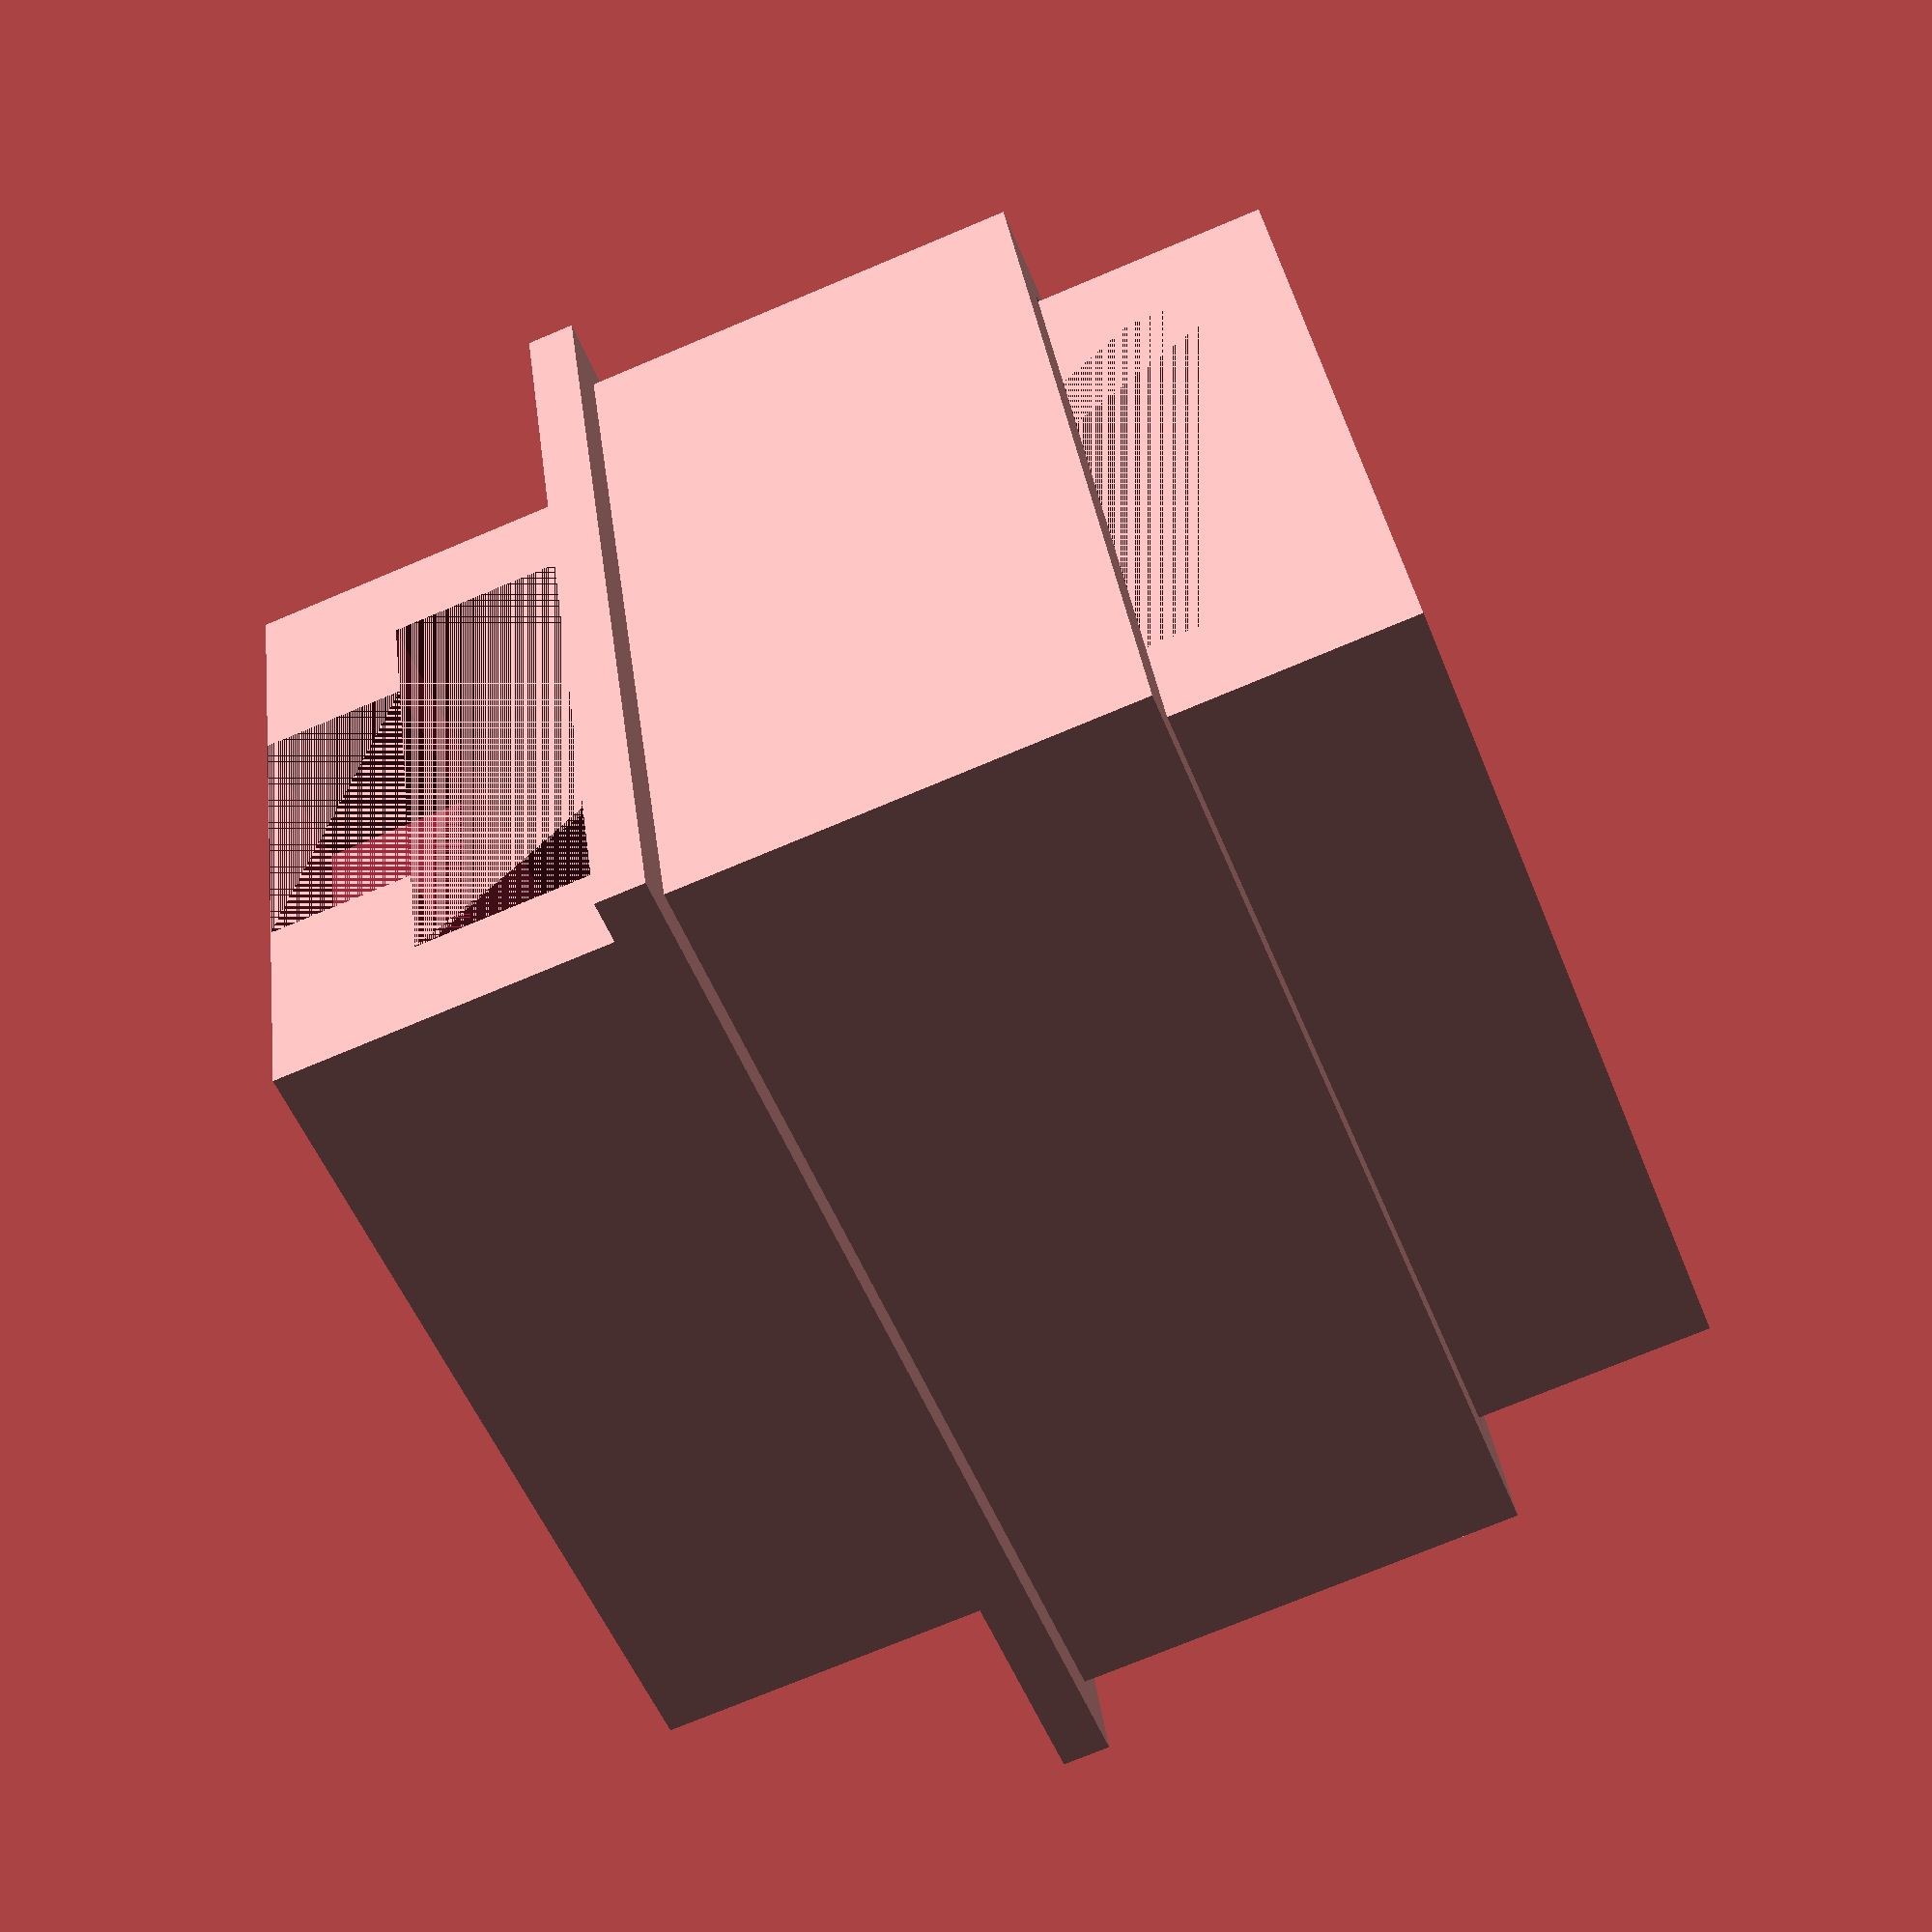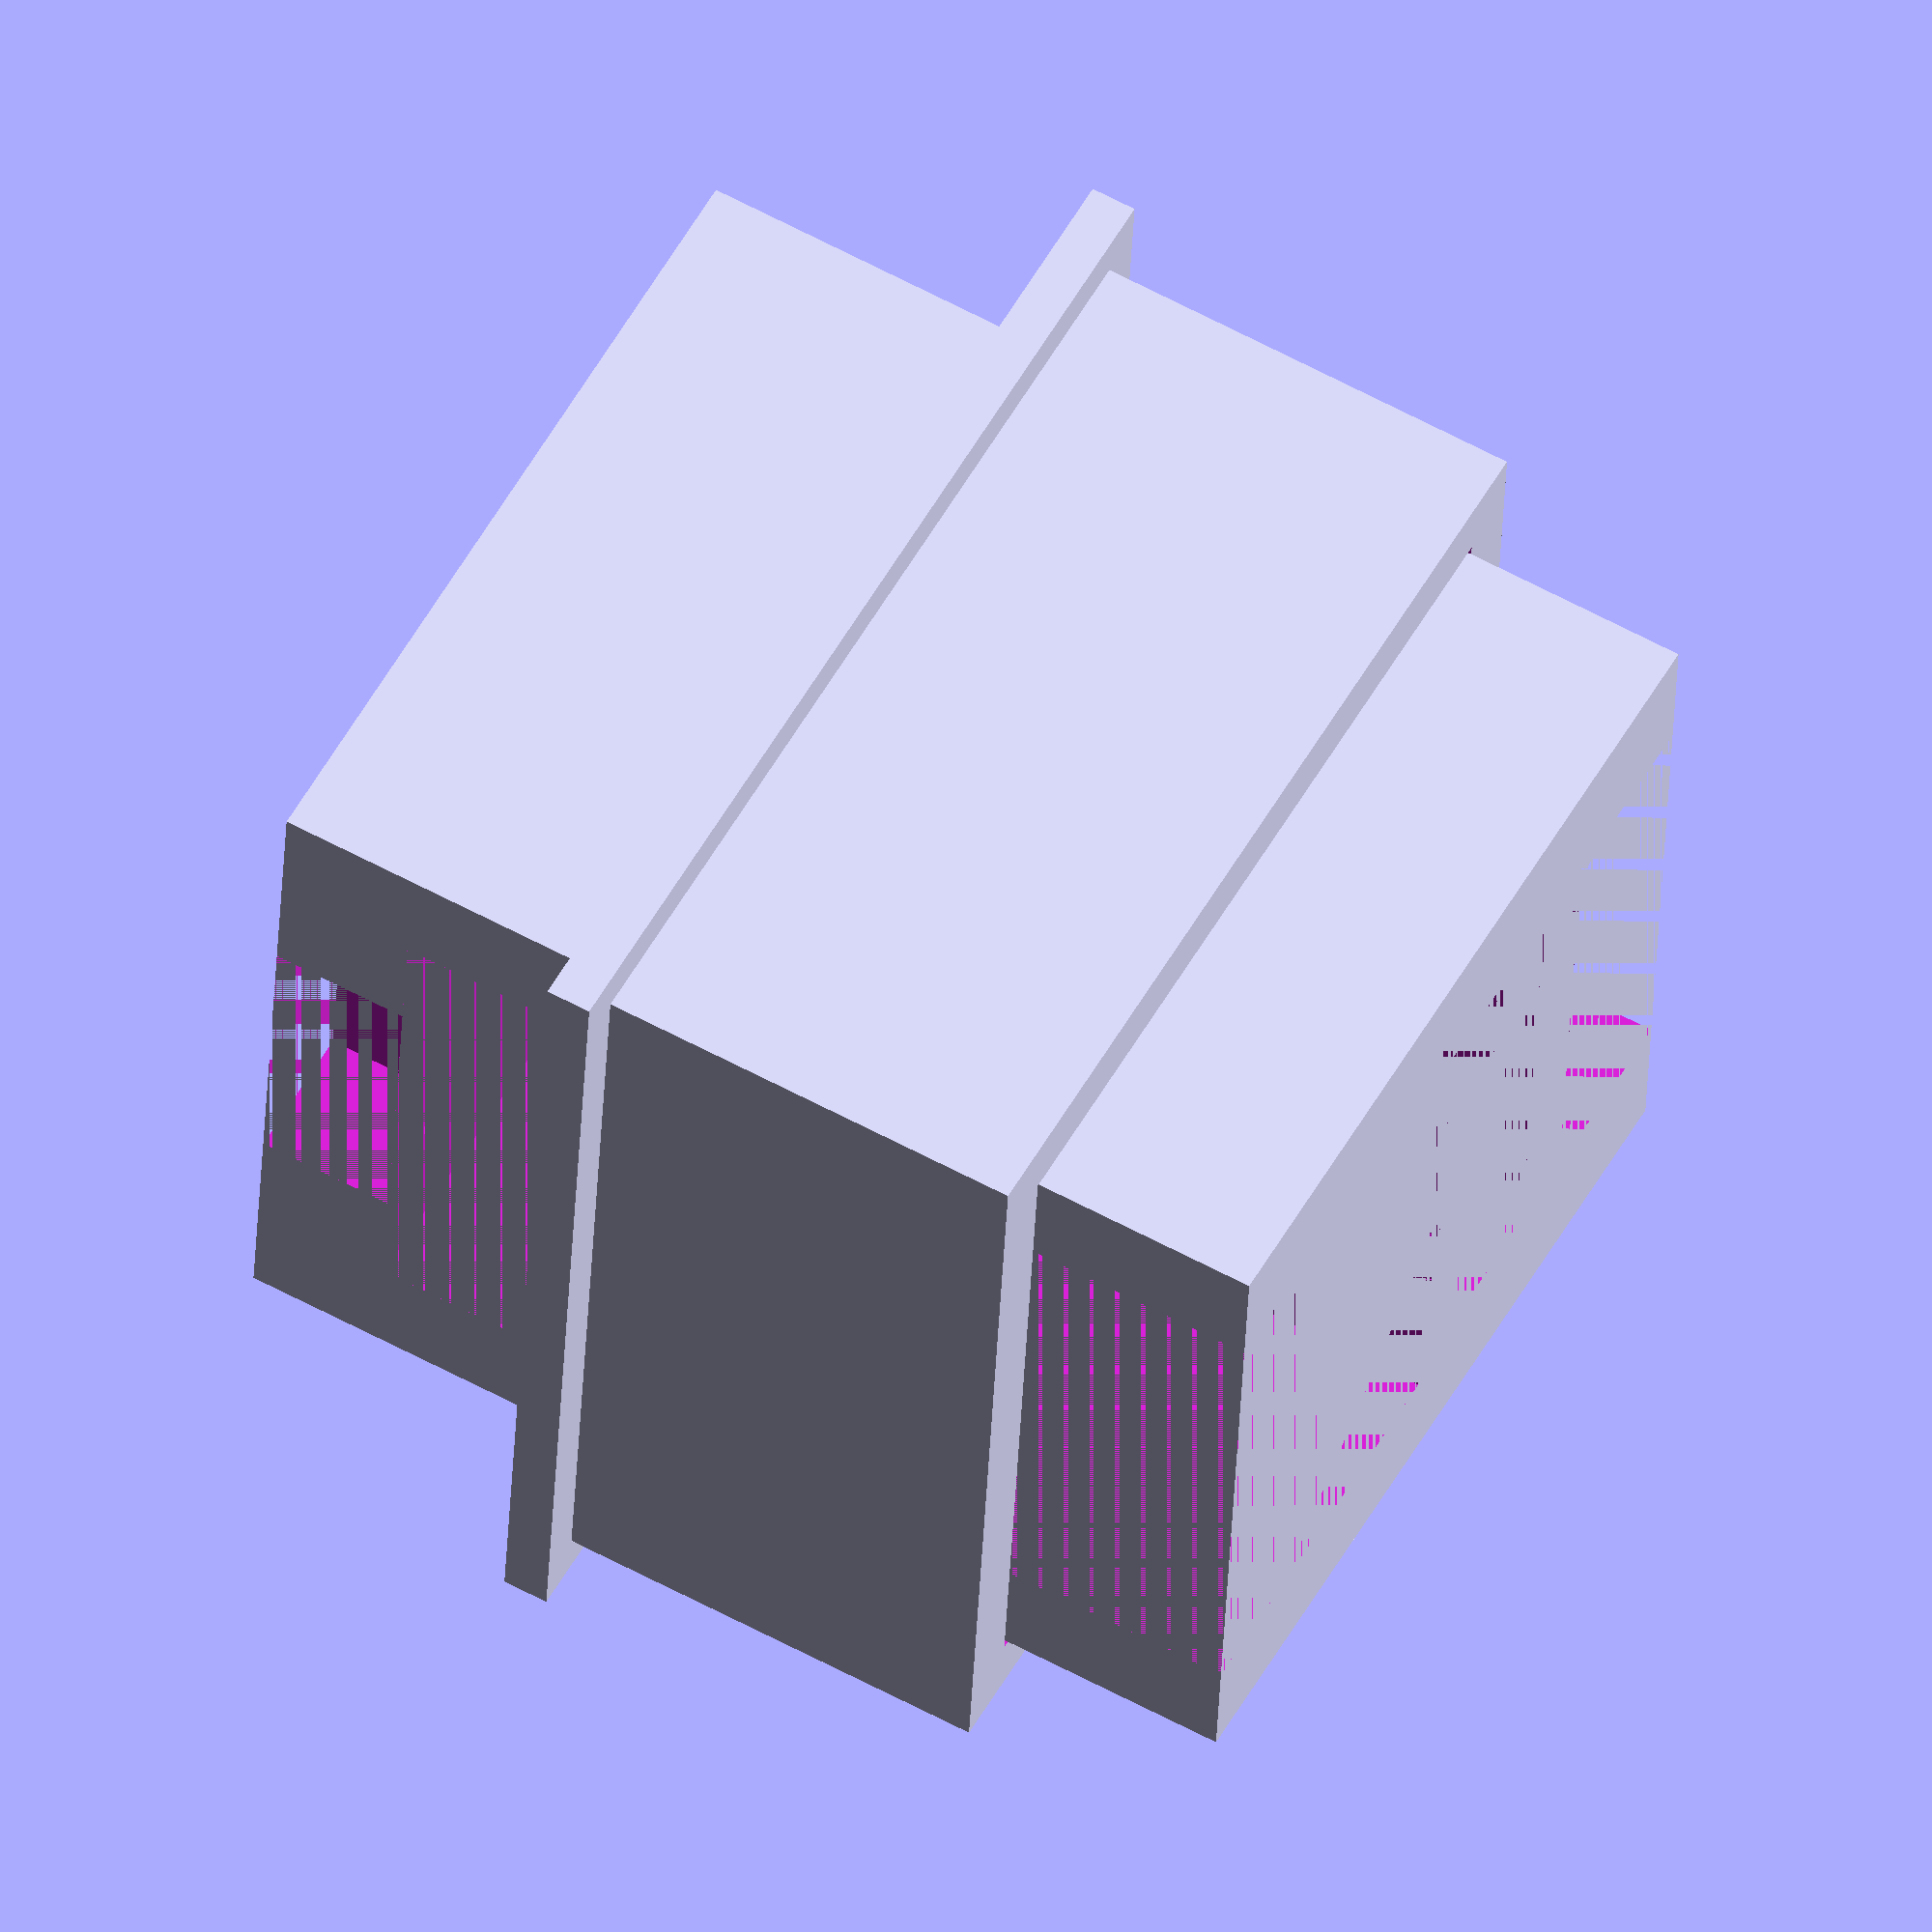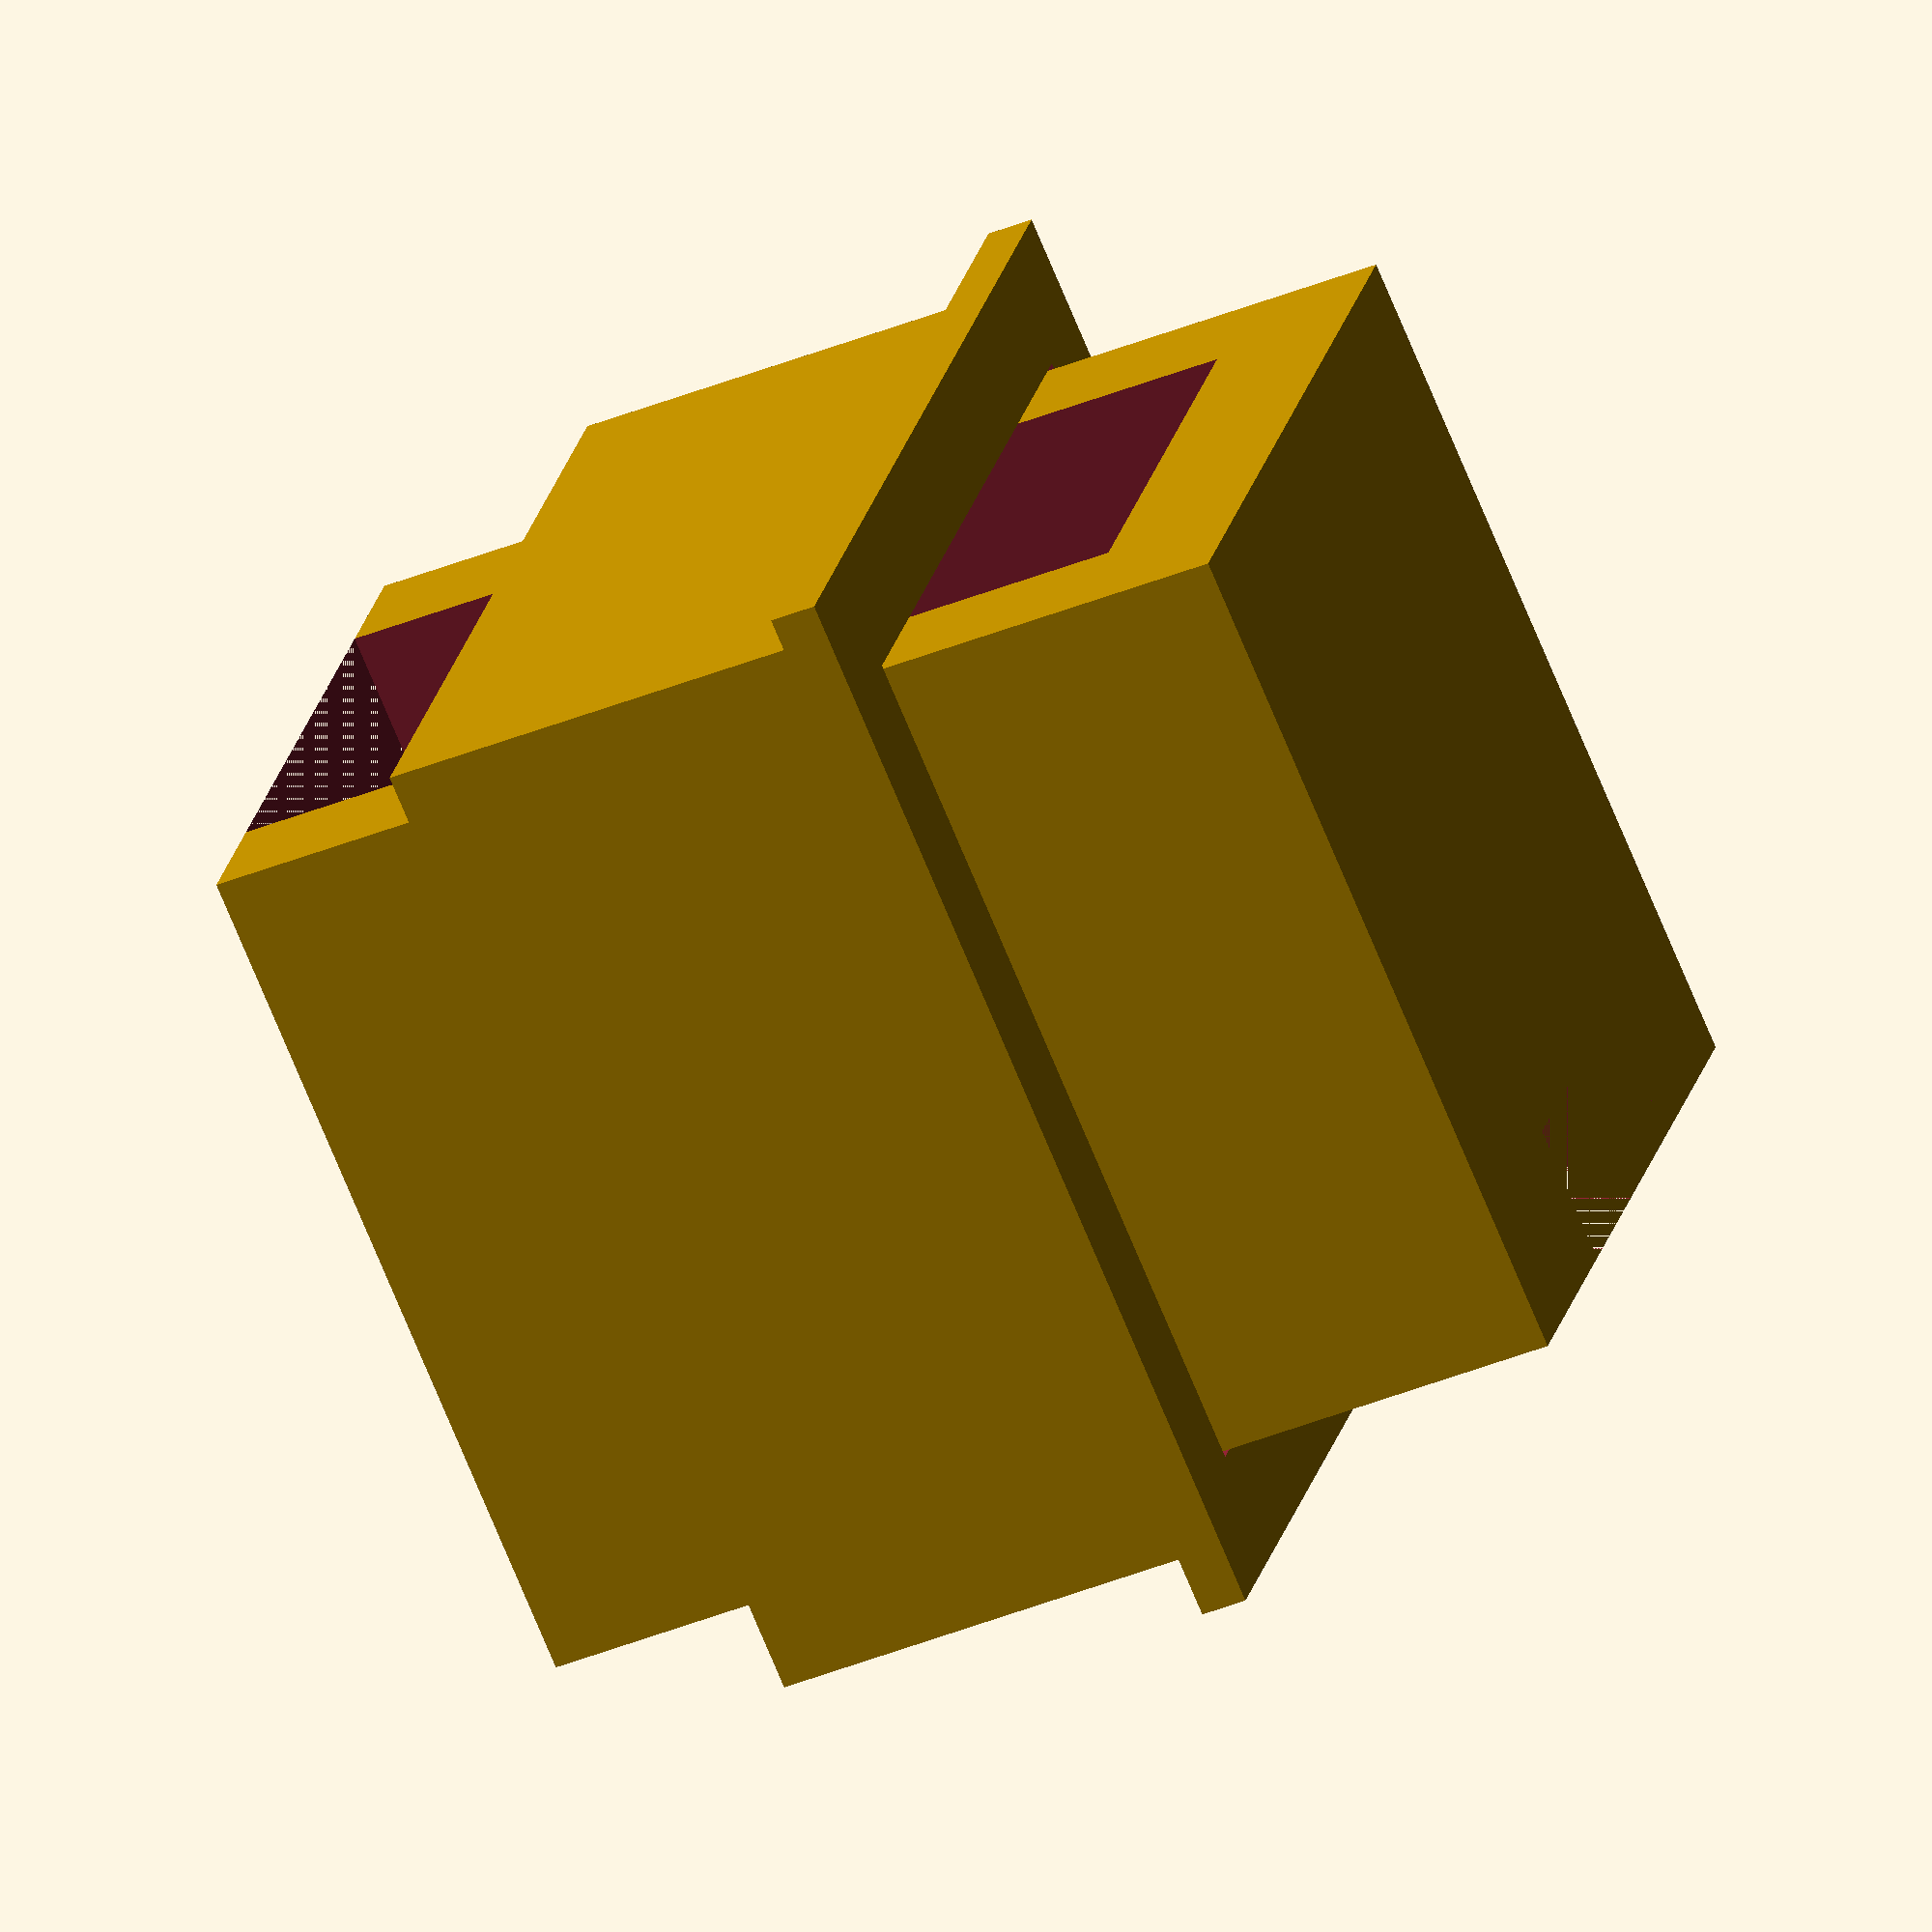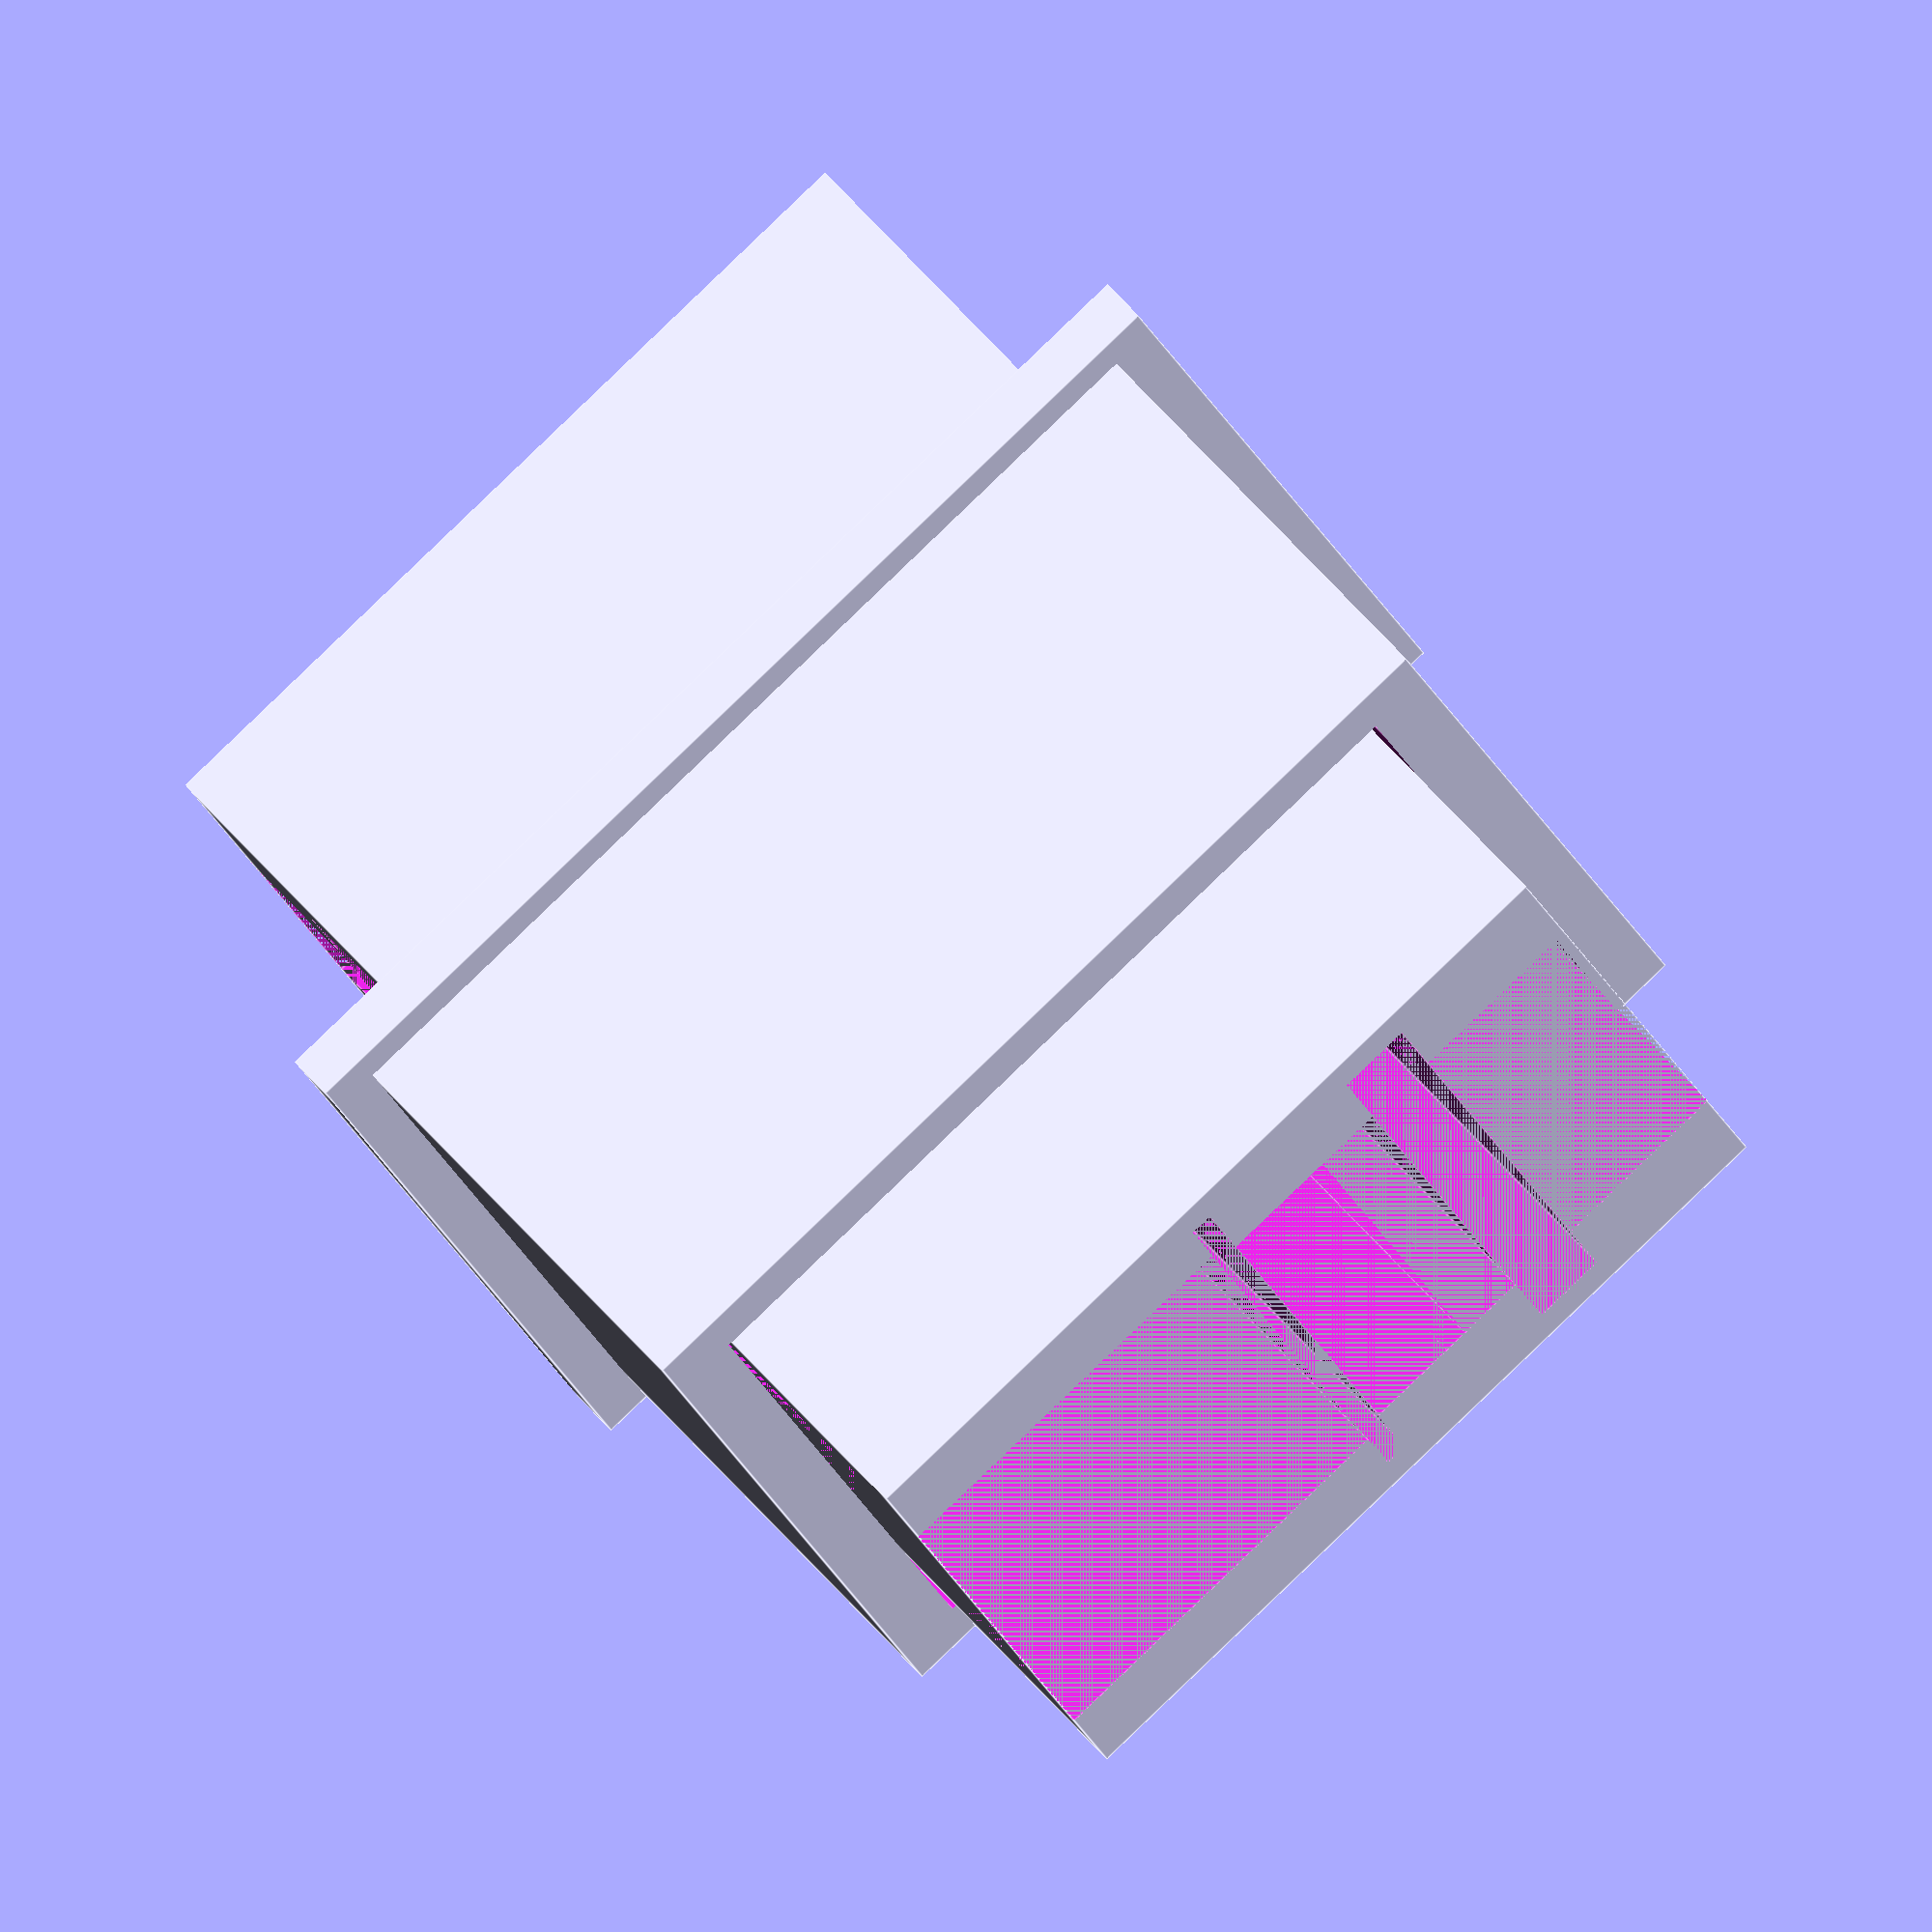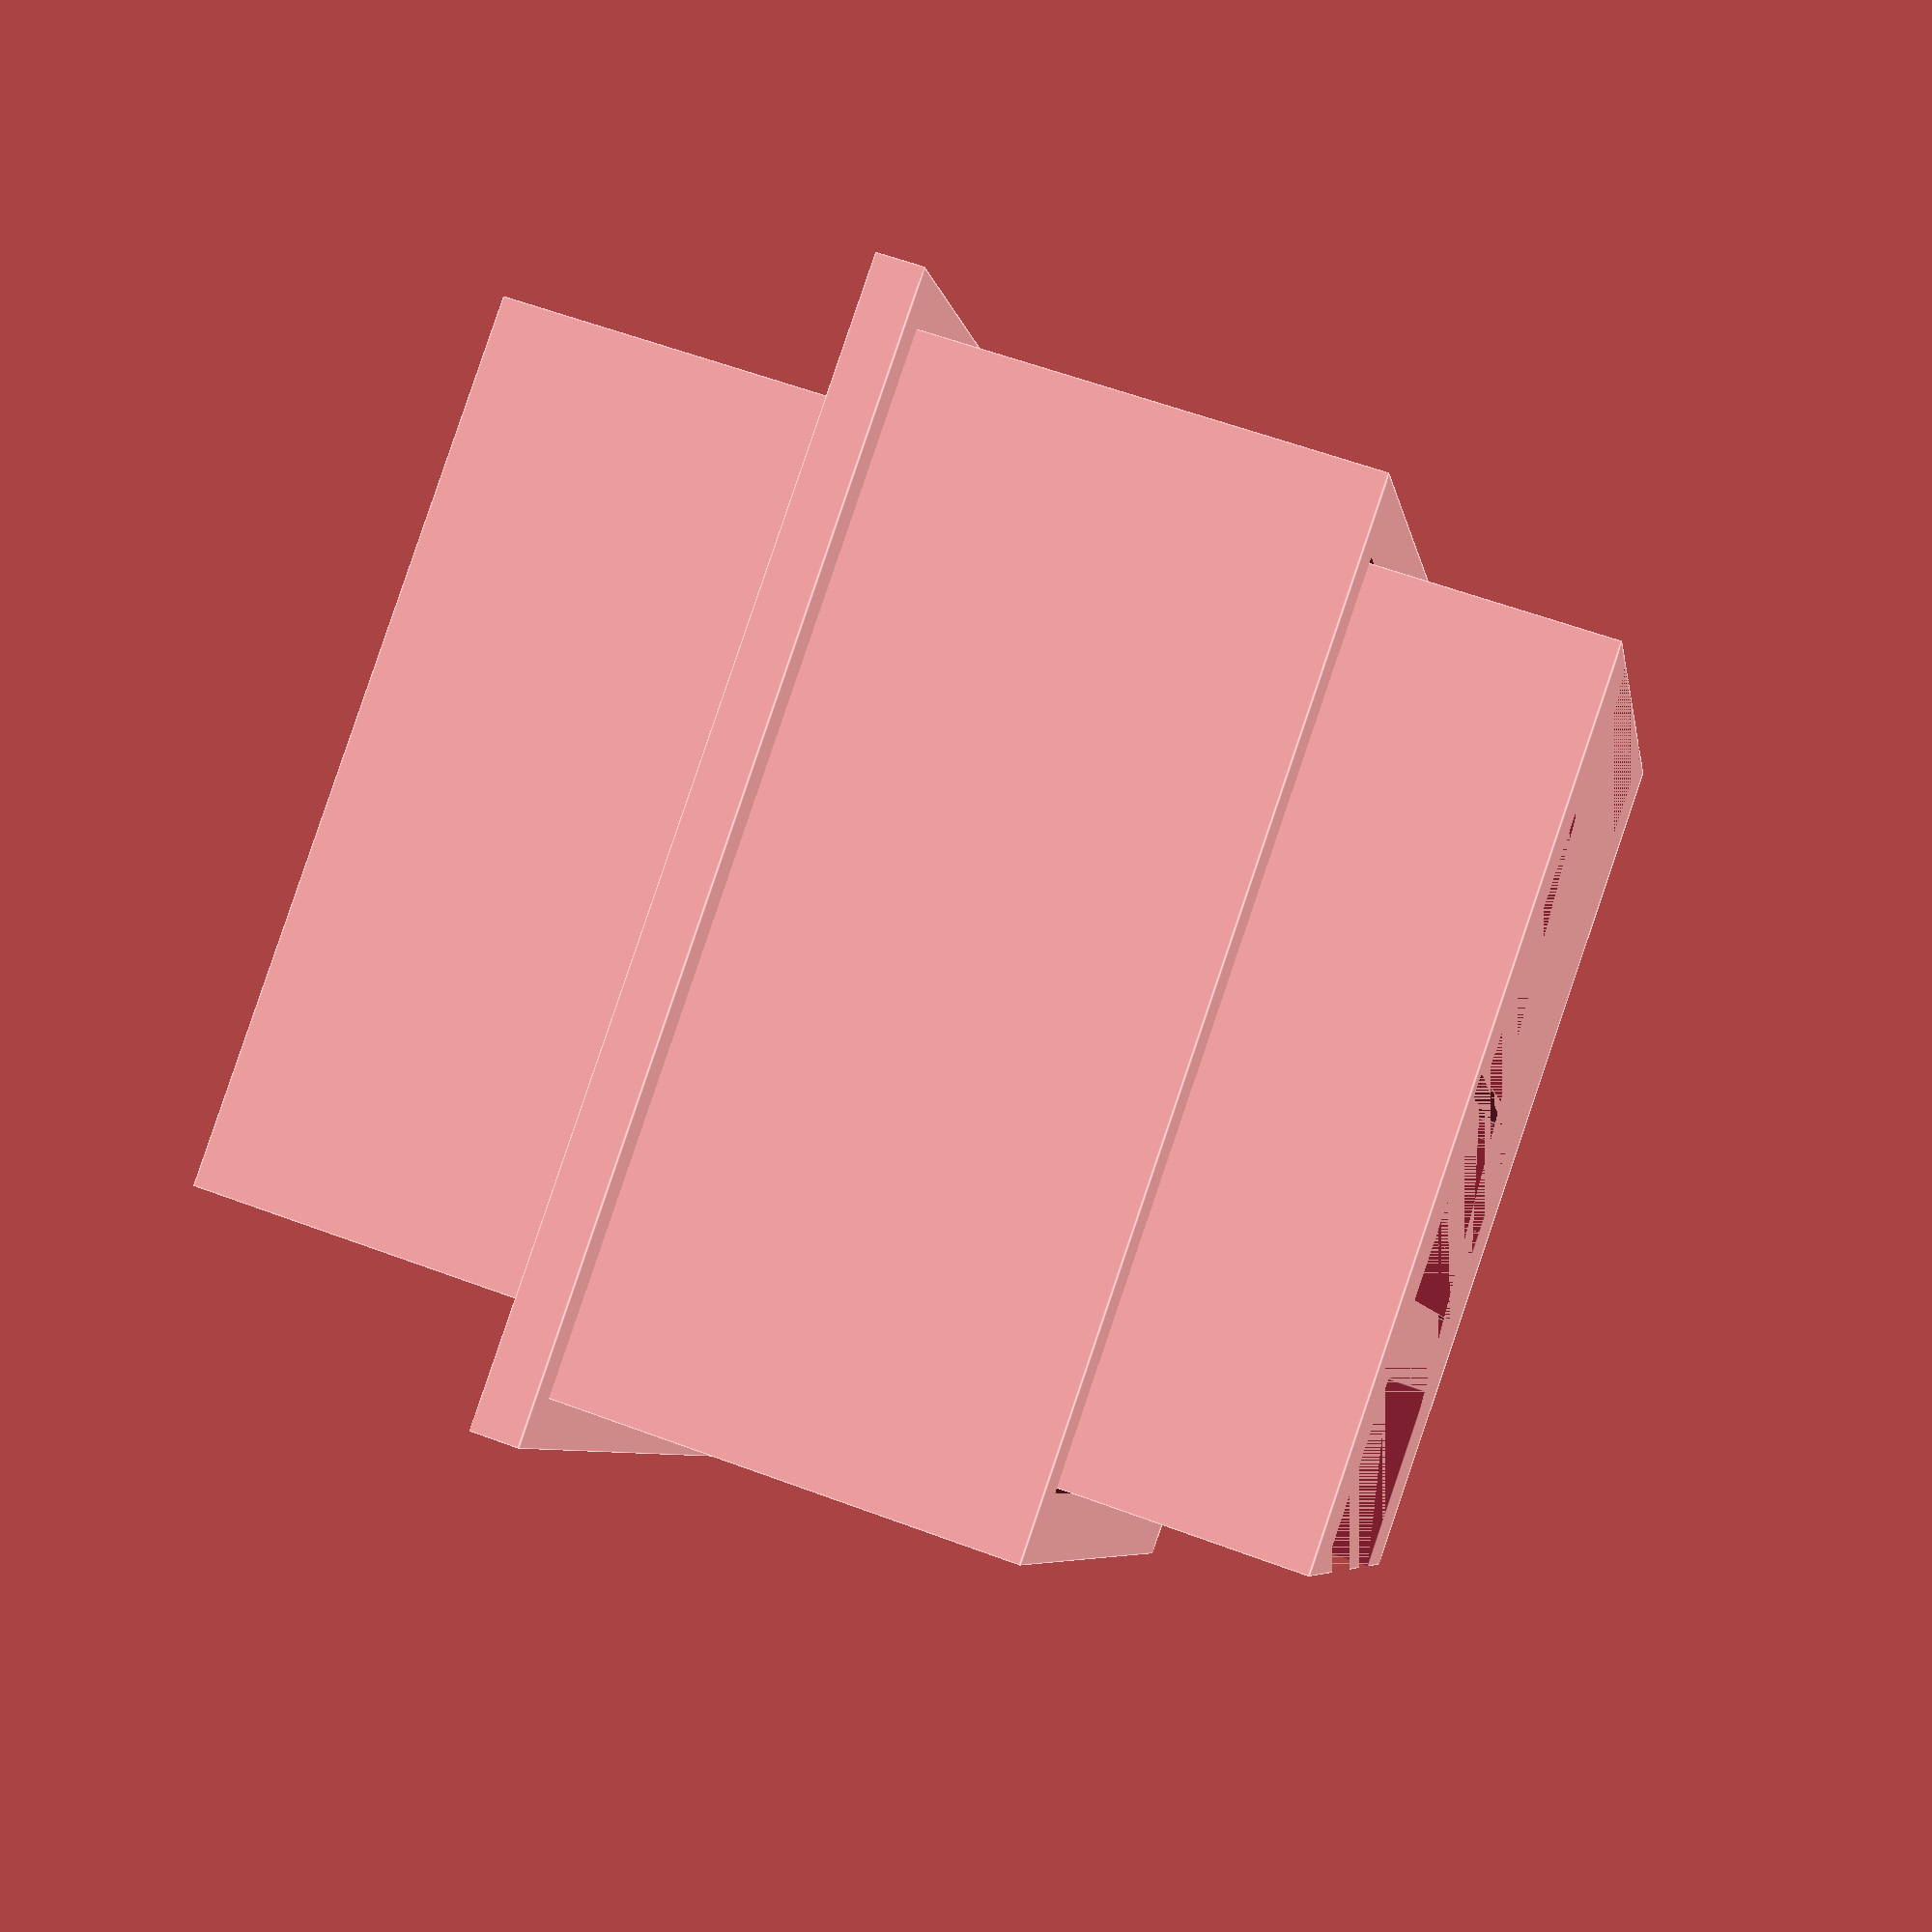
<openscad>
module driverPcb(depth = 40) {

    componentsWidth = 11;
    componentsDepth = depth;
    componentsHeight = 4;
    pcbWidth = 15;
    pcbDepth = depth;
    pcbHeight = 1.6;
    backWidth = 11;
    backDepth = depth;
    backHeight = 2;
    
    translate([0, 0, (componentsHeight + pcbHeight) / 2]) cube([componentsWidth, componentsDepth, componentsHeight], center = true);
    cube([pcbWidth, pcbDepth, pcbHeight], center = true);
    translate([0, 0, -(backHeight + pcbHeight) / 2]) cube([backWidth, backDepth, backHeight], center = true);

}

module servo(depth = 40) {

    backWidth = 11;
    backDepth = depth;
    backHeight = 2.5;
    pcbWidth = 15;
    pcbDepth = depth;
    pcbHeight = 0.5;
    servoWidth = 12;
    servoDepth = depth;
    servoHeight = 8.5;
    
    translate([0, 0, (backHeight + pcbHeight) / 2]) cube([backWidth, backDepth, backHeight], center = true);
    cube([pcbWidth, pcbDepth, pcbHeight], center = true);
    translate([0, 0, -(servoHeight + pcbHeight) / 2]) cube([servoWidth, servoDepth, servoHeight], center = true);

}




module rodHole(baseThickness = 3) {
    cube([7, baseThickness, 3], center=true);
}


module mount(mountWidth, mountHeight) {

    mountTop = 3;
    mountDepth = 20 + mountTop;

    difference() {
        translate([0, -(mountDepth / 2) + mountTop, 0]) cube([mountWidth, mountDepth, mountHeight], center = true);
        translate([0, mountTop / 2, -(mountHeight / 2) + 1.5]) rodHole(mountTop);
        translate([0, -(mountDepth - mountTop) / 2, 0]) 
        union() {
            translate([0, 0, -0.5]) servo(20);
            translate([0, 0, 4.5]) driverPcb(20);
        }
    }
    
}

module mountSocket(mountWidth, mountHeight) {
    difference() {
        union() {
            cube([mountWidth + 5, mountHeight+ 5, 1], center=true);
            translate([0, 0, 5]) cube([mountWidth + 3, mountHeight + 3, 10], center=true);
        }
        translate([0, 0, 5]) cube([mountWidth + 0.2, mountHeight + 0.2, 15], center=true);
    }
}

mountWidth = 17;
mountHeight = 18.5;


mountSocket(mountWidth, mountHeight);


translate([0, 0, -5]) rotate([-90, 0, 0]) mount(mountWidth, mountHeight);
</openscad>
<views>
elev=73.4 azim=71.0 roll=292.8 proj=p view=wireframe
elev=299.9 azim=94.8 roll=299.1 proj=o view=wireframe
elev=222.1 azim=241.7 roll=64.2 proj=o view=solid
elev=302.9 azim=69.4 roll=320.5 proj=o view=edges
elev=301.2 azim=243.5 roll=291.1 proj=p view=edges
</views>
